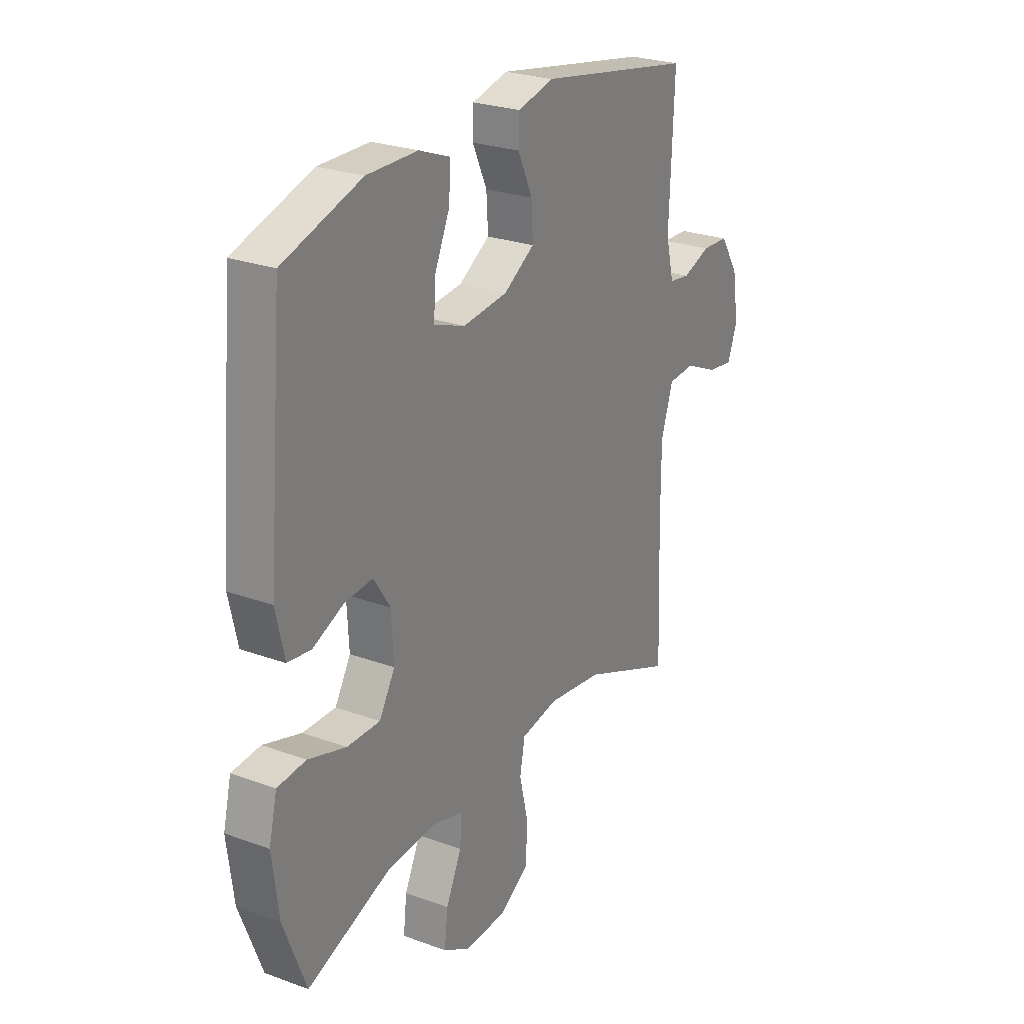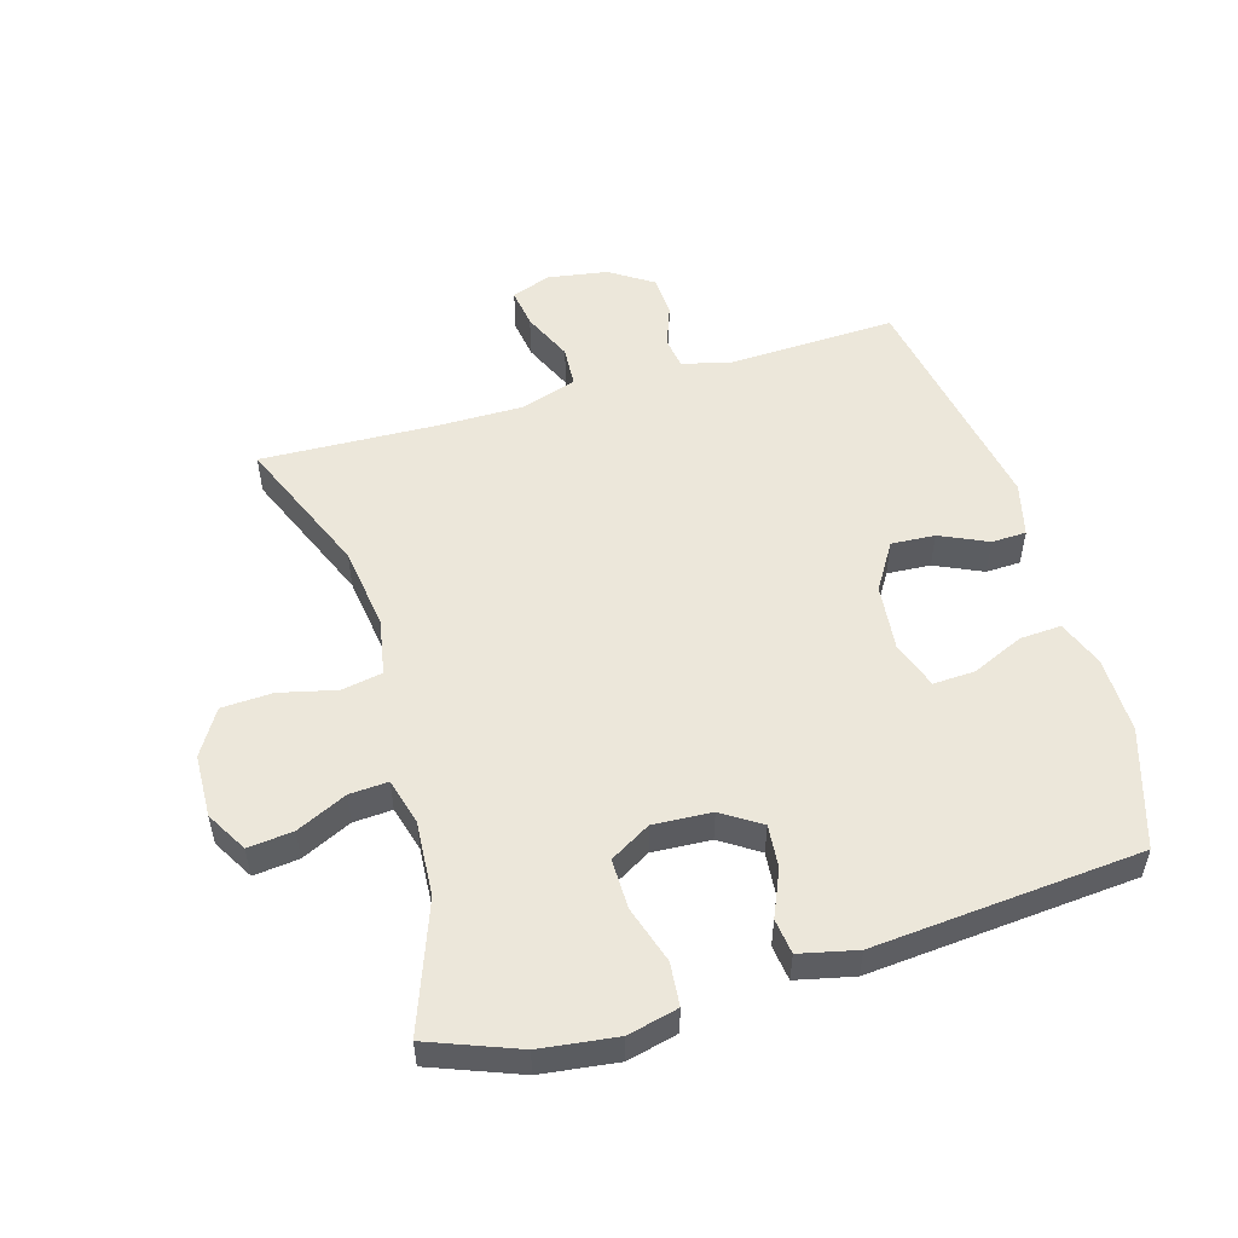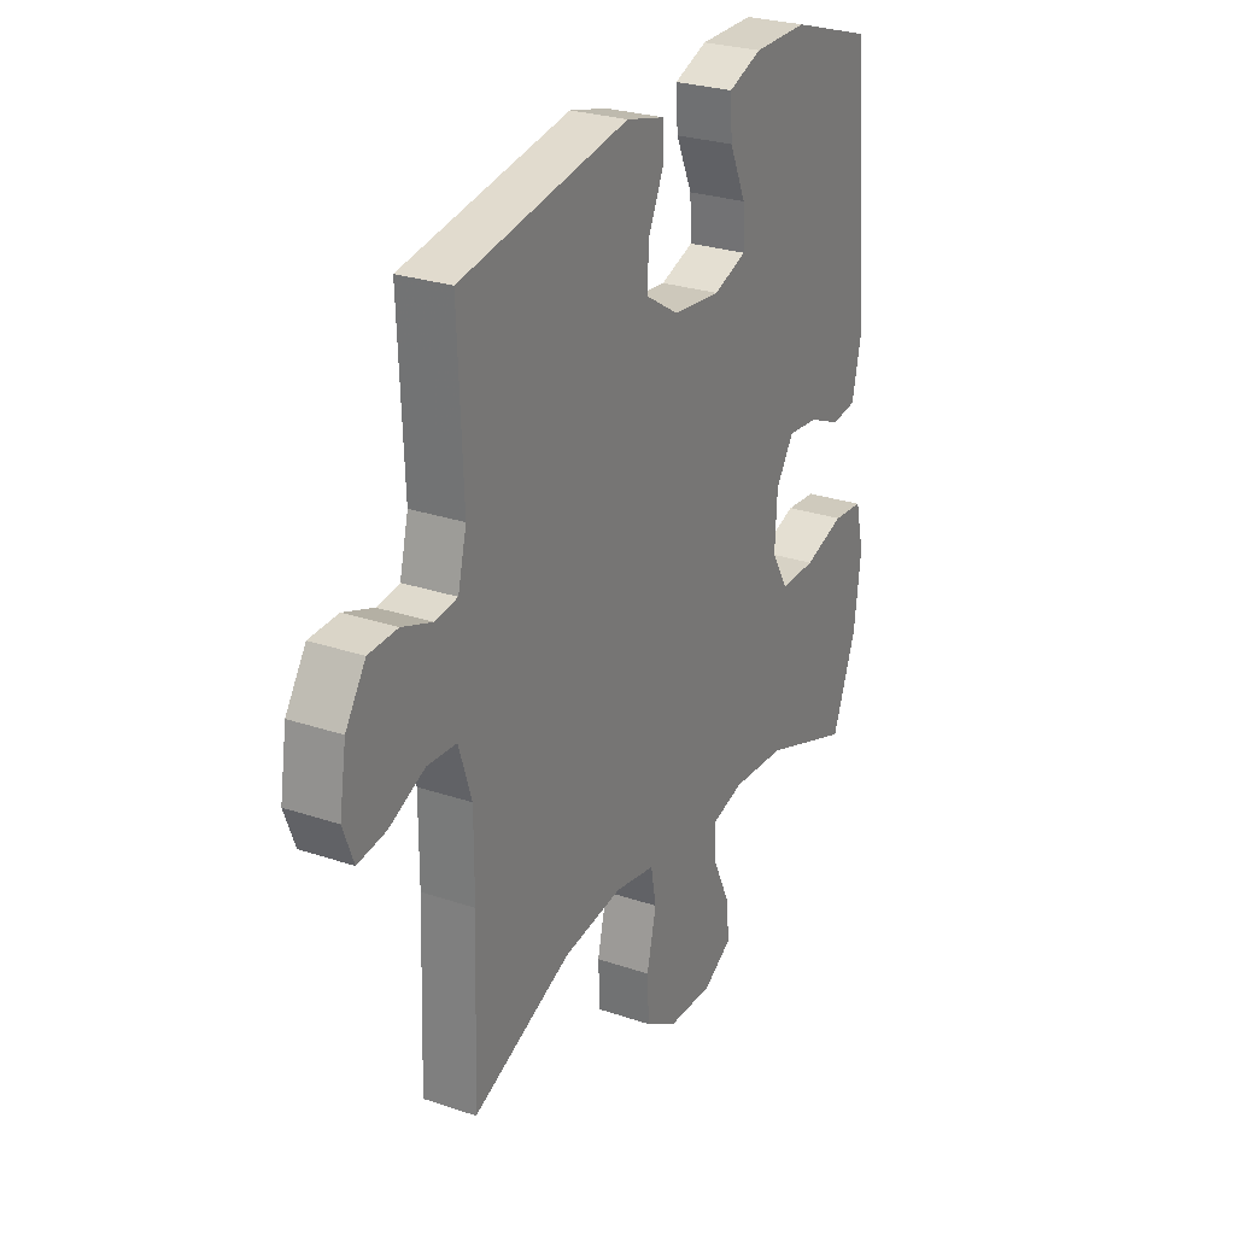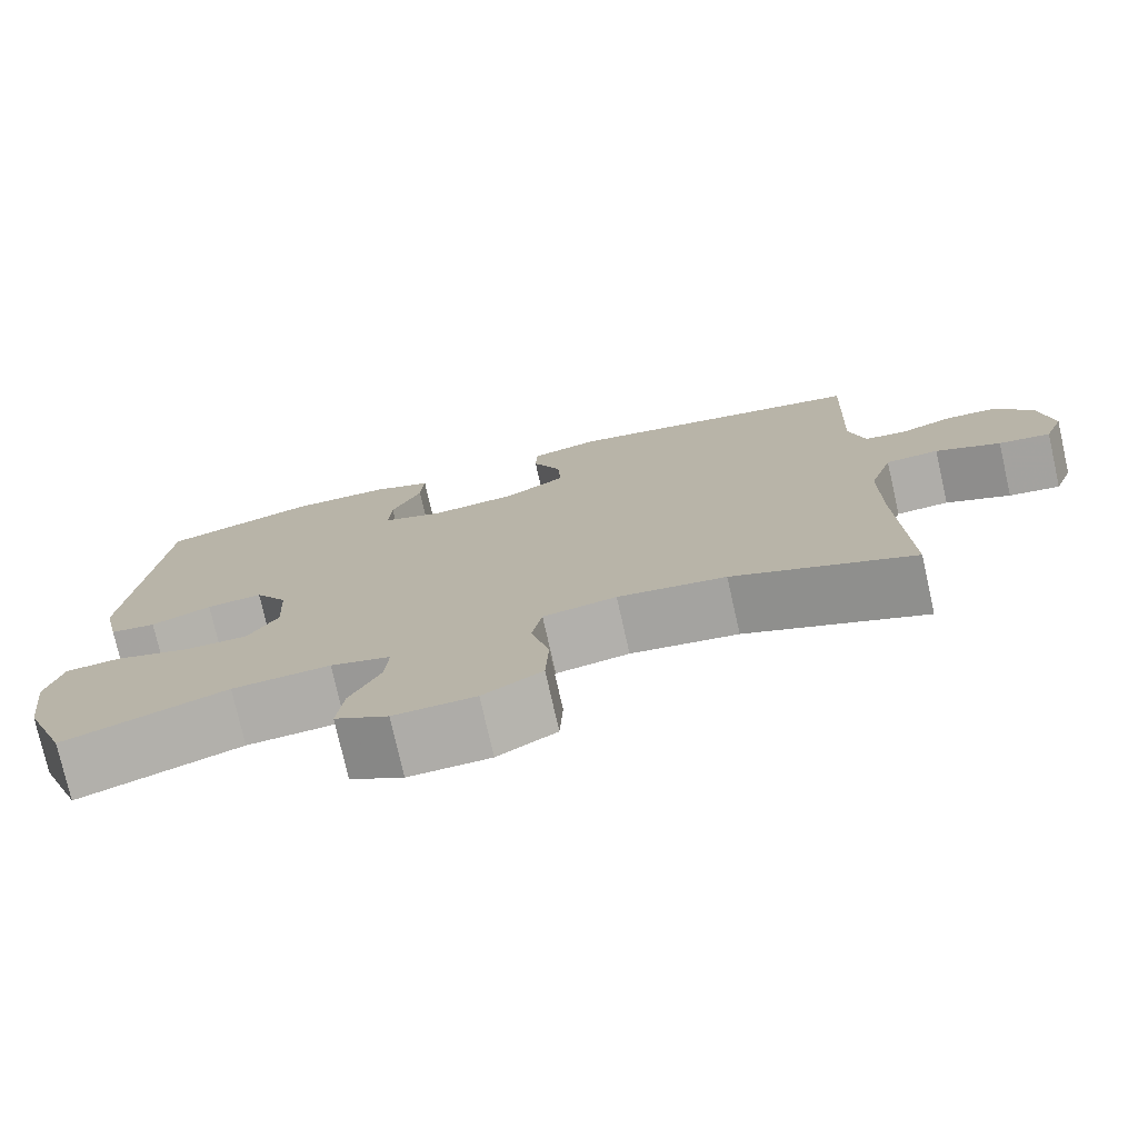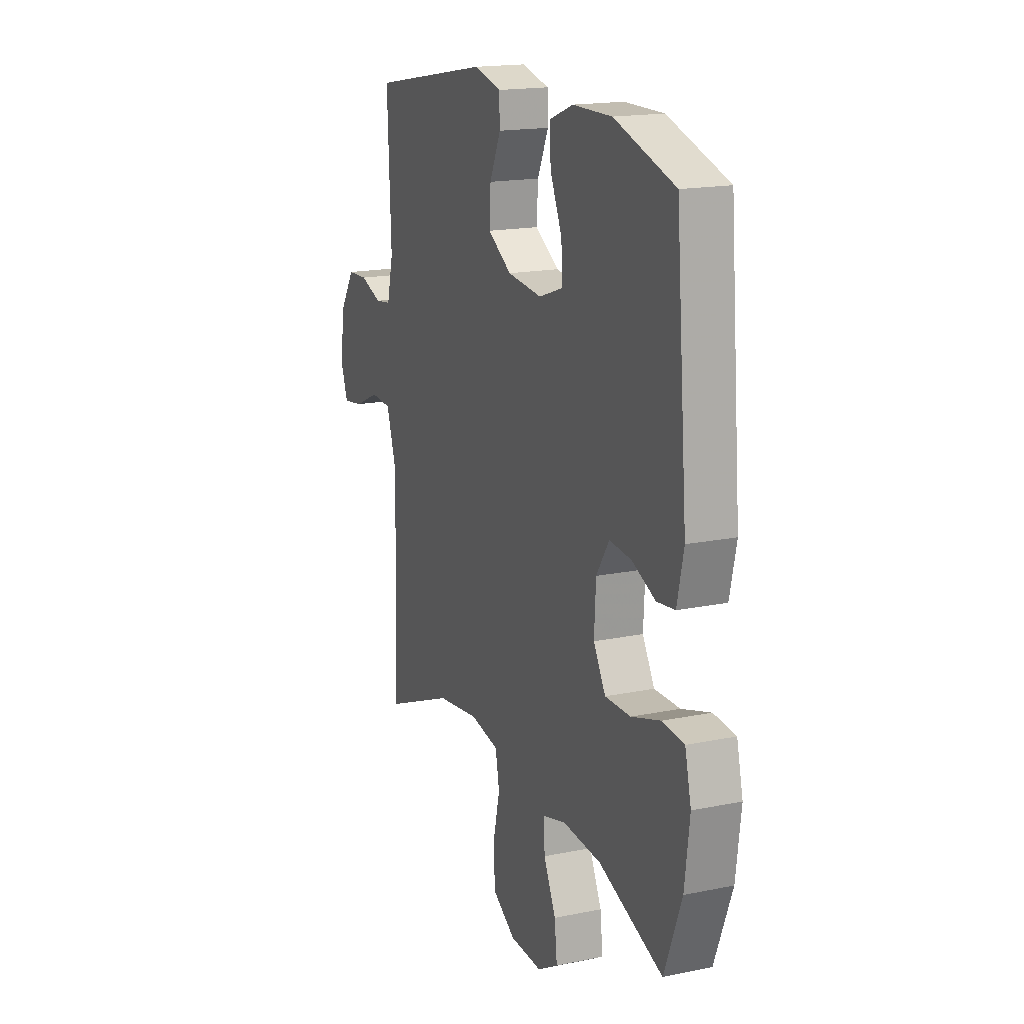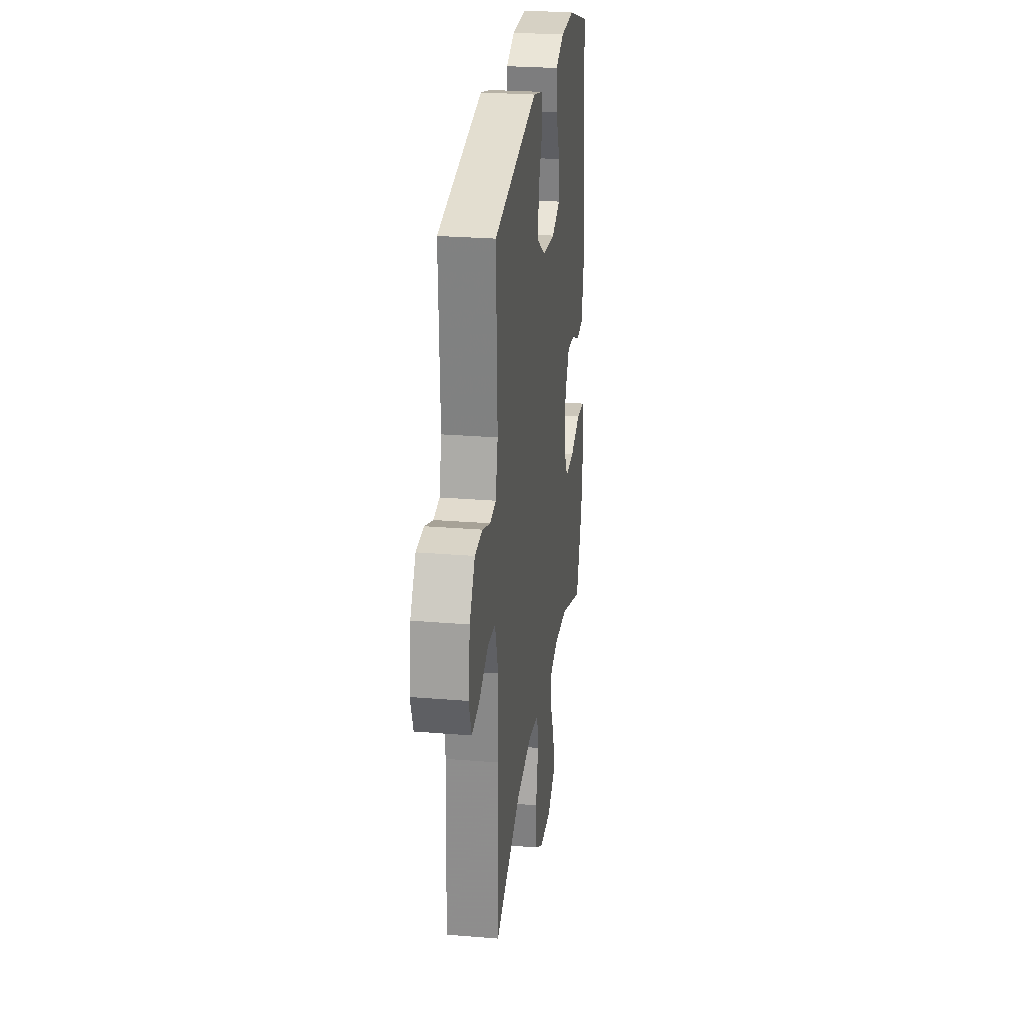
<metadata>
{"format":"obj","ext":"obj","renderer":"f3d","projection":"perspective","resolution":1024,"background":"white","views":[{"elev":25.7,"azim":-59.7,"up":"+Z"},{"elev":52.9,"azim":-106.3,"up":"+Y"},{"elev":27.0,"azim":117.7,"up":"+Z"},{"elev":-76.2,"azim":12.7,"up":"+Z"},{"elev":17.3,"azim":-112.2,"up":"+Z"},{"elev":26.1,"azim":97.5,"up":"+Z"}]}
</metadata>
<code>
v 0.5 0.07 -0.5
v 0.283 0.07 -0.41
v 0.153 0.07 -0.392
v 0.065 0.07 -0.408
v 0.053 0.07 -0.471
v 0.074 0.07 -0.56
v 0.07 0.07 -0.639
v -0.001 0.07 -0.682
v -0.099 0.07 -0.685
v -0.163 0.07 -0.648
v -0.155 0.07 -0.578
v -0.118 0.07 -0.5
v -0.114 0.07 -0.44
v -0.186 0.07 -0.42
v -0.304 0.07 -0.428
v -0.5 0.07 -0.5
v -0.553 0.07 -0.362
v -0.568 0.07 -0.243
v -0.549 0.07 -0.165
v -0.482 0.07 -0.159
v -0.393 0.07 -0.187
v -0.315 0.07 -0.188
v -0.278 0.07 -0.125
v -0.283 0.07 -0.034
v -0.322 0.07 0.026
v -0.389 0.07 0.02
v -0.461 0.07 -0.011
v -0.516 0.07 -0.004
v -0.536 0.07 0.085
v -0.5 0.07 0.5
v -0.316 0.07 0.558
v -0.197 0.07 0.557
v -0.124 0.07 0.529
v -0.128 0.07 0.464
v -0.164 0.07 0.384
v -0.167 0.07 0.319
v -0.094 0.07 0.293
v 0.011 0.07 0.304
v 0.084 0.07 0.349
v 0.08 0.07 0.417
v 0.046 0.07 0.491
v 0.048 0.07 0.545
v 0.132 0.07 0.566
v 0.5 0.07 0.5
v 0.489 0.07 0.239
v 0.508 0.07 0.162
v 0.557 0.07 0.155
v 0.623 0.07 0.179
v 0.686 0.07 0.176
v 0.73 0.07 0.109
v 0.745 0.07 0.015
v 0.722 0.07 -0.046
v 0.66 0.07 -0.037
v 0.582 0.07 -0.002
v 0.518 0.07 -0.006
v 0.49 0.07 -0.093
v 0.49 0.07 -0.227
v 0.5 0 -0.5
v 0.283 0 -0.41
v 0.153 0 -0.392
v 0.065 0 -0.408
v 0.053 0 -0.471
v 0.074 0 -0.56
v 0.07 0 -0.639
v -0.001 0 -0.682
v -0.099 0 -0.685
v -0.163 0 -0.648
v -0.155 0 -0.578
v -0.118 0 -0.5
v -0.114 0 -0.44
v -0.186 0 -0.42
v -0.304 0 -0.428
v -0.5 0 -0.5
v -0.553 0 -0.362
v -0.568 0 -0.243
v -0.549 0 -0.165
v -0.482 0 -0.159
v -0.393 0 -0.187
v -0.315 0 -0.188
v -0.278 0 -0.125
v -0.283 0 -0.034
v -0.322 0 0.026
v -0.389 0 0.02
v -0.461 0 -0.011
v -0.516 0 -0.004
v -0.536 0 0.085
v -0.5 0 0.5
v -0.316 0 0.558
v -0.197 0 0.557
v -0.124 0 0.529
v -0.128 0 0.464
v -0.164 0 0.384
v -0.167 0 0.319
v -0.094 0 0.293
v 0.011 0 0.304
v 0.084 0 0.349
v 0.08 0 0.417
v 0.046 0 0.491
v 0.048 0 0.545
v 0.132 0 0.566
v 0.5 0 0.5
v 0.489 0 0.239
v 0.508 0 0.162
v 0.557 0 0.155
v 0.623 0 0.179
v 0.686 0 0.176
v 0.73 0 0.109
v 0.745 0 0.015
v 0.722 0 -0.046
v 0.66 0 -0.037
v 0.582 0 -0.002
v 0.518 0 -0.006
v 0.49 0 -0.093
v 0.49 0 -0.227
f 51 52 53 54
f 51 54 55
f 50 51 55
f 47 48 49 50
f 46 47 50 55
f 45 46 55 56
f 43 44 45
f 40 41 42 43
f 39 40 43 45
f 38 39 45 56
f 32 33 34 35
f 32 35 36
f 31 32 36
f 30 31 36
f 29 30 36
f 26 27 28 29
f 25 26 29 36
f 24 25 36 37
f 18 19 20 21
f 18 21 22
f 15 16 17 18
f 14 15 18 22
f 13 14 22 23
f 9 10 11 12
f 9 12 13
f 8 9 13
f 5 6 7 8
f 4 5 8 13
f 3 4 13 23
f 57 1 2
f 37 38 56 57
f 23 24 37 57
f 2 3 23 57
f 111 110 109 108
f 112 111 108
f 112 108 107
f 107 106 105 104
f 112 107 104 103
f 113 112 103 102
f 102 101 100
f 100 99 98 97
f 102 100 97 96
f 113 102 96 95
f 92 91 90 89
f 93 92 89
f 93 89 88
f 93 88 87
f 93 87 86
f 86 85 84 83
f 93 86 83 82
f 94 93 82 81
f 78 77 76 75
f 79 78 75
f 75 74 73 72
f 79 75 72 71
f 80 79 71 70
f 69 68 67 66
f 70 69 66
f 70 66 65
f 65 64 63 62
f 70 65 62 61
f 80 70 61 60
f 59 58 114
f 114 113 95 94
f 114 94 81 80
f 114 80 60 59
f 1 58 59 2
f 2 59 60 3
f 3 60 61 4
f 4 61 62 5
f 5 62 63 6
f 6 63 64 7
f 7 64 65 8
f 8 65 66 9
f 9 66 67 10
f 10 67 68 11
f 11 68 69 12
f 12 69 70 13
f 13 70 71 14
f 14 71 72 15
f 15 72 73 16
f 16 73 74 17
f 17 74 75 18
f 18 75 76 19
f 19 76 77 20
f 20 77 78 21
f 21 78 79 22
f 22 79 80 23
f 23 80 81 24
f 24 81 82 25
f 25 82 83 26
f 26 83 84 27
f 27 84 85 28
f 28 85 86 29
f 29 86 87 30
f 30 87 88 31
f 31 88 89 32
f 32 89 90 33
f 33 90 91 34
f 34 91 92 35
f 35 92 93 36
f 36 93 94 37
f 37 94 95 38
f 38 95 96 39
f 39 96 97 40
f 40 97 98 41
f 41 98 99 42
f 42 99 100 43
f 43 100 101 44
f 44 101 102 45
f 45 102 103 46
f 46 103 104 47
f 47 104 105 48
f 48 105 106 49
f 49 106 107 50
f 50 107 108 51
f 51 108 109 52
f 52 109 110 53
f 53 110 111 54
f 54 111 112 55
f 55 112 113 56
f 56 113 114 57
f 57 114 58 1

</code>
